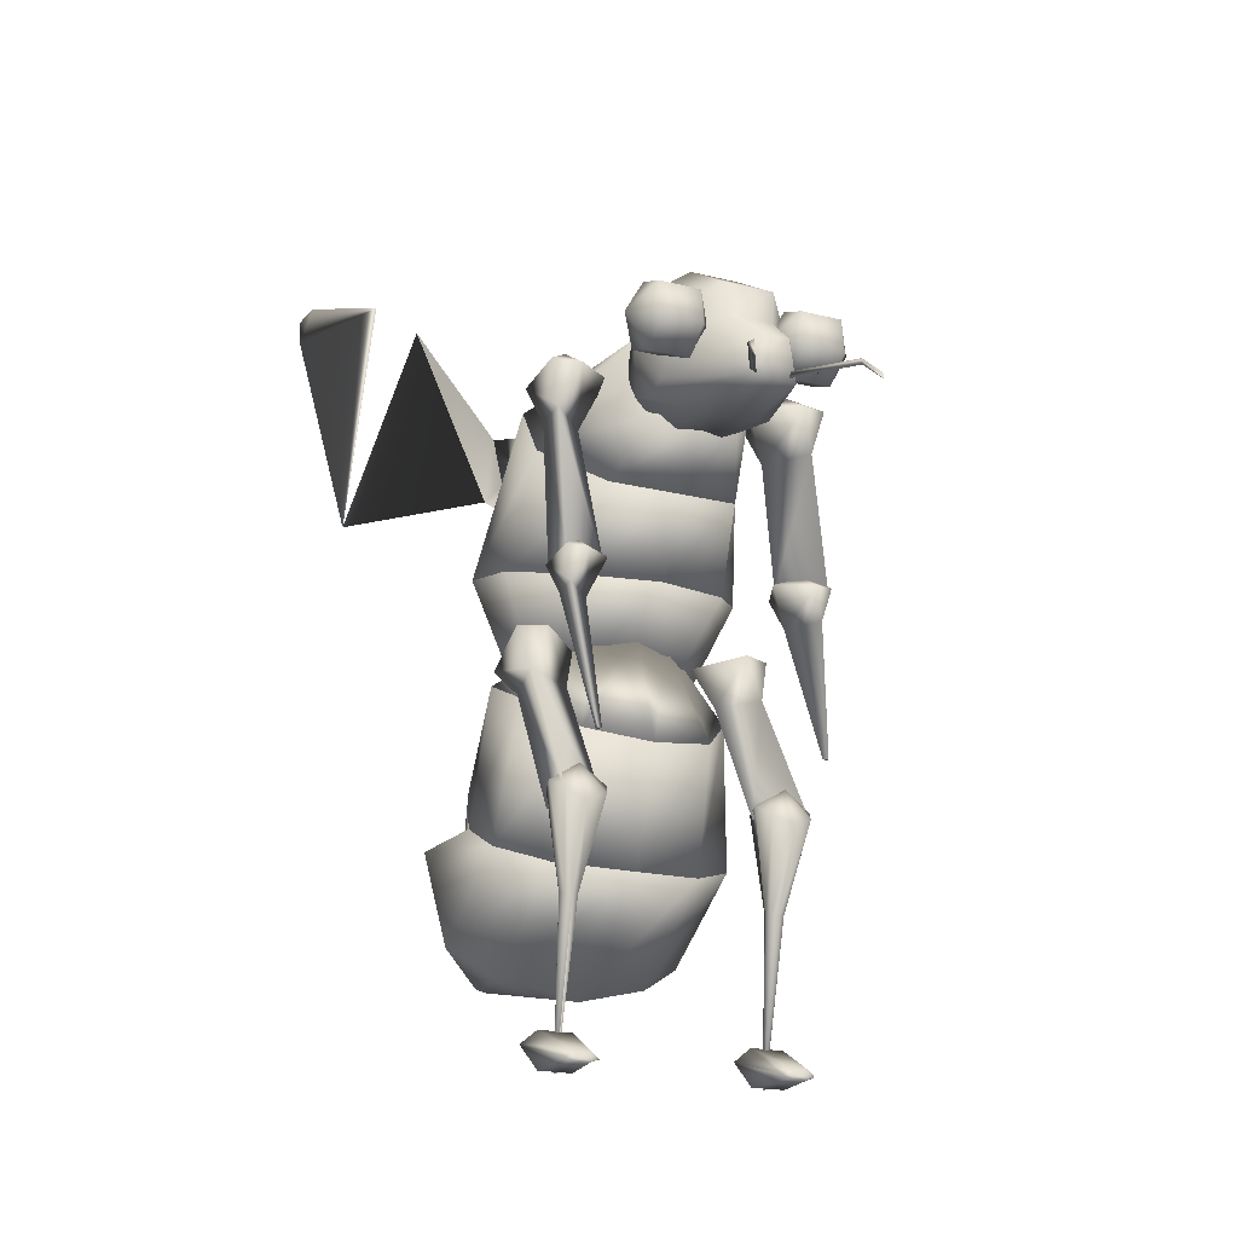
<metadata>
{"format":"obj","ext":"obj","renderer":"f3d","projection":"perspective","resolution":1024,"background":"white","views":[{"elev":-19.9,"azim":-24.9,"up":"+Y"}]}
</metadata>
<code>
v 0.2601 0.4515 0.4434
v 0.2601 0.5033 0.3012
v 0.3 0.4805 0.3433
v 0.3246 0.4725 0.3708
v 0.3246 0.4653 0.4208
v 0.3 0.4702 0.4415
v 0.2601 0.474 0.4539
v 0.2202 0.4702 0.4415
v 0.1956 0.4653 0.4189
v 0.1956 0.4725 0.3708
v 0.2202 0.4946 0.3337
v 0.2601 0.4792 0.2414
v 0.3294 0.4673 0.2604
v 0.3722 0.4408 0.3444
v 0.3722 0.4047 0.4221
v 0.3294 0.3651 0.4753
v 0.2601 0.3532 0.4944
v 0.1908 0.3651 0.4753
v 0.148 0.4047 0.4221
v 0.148 0.4389 0.3461
v 0.1908 0.4673 0.2604
v 0.2601 0.3744 0.1795
v 0.339 0.3671 0.2041
v 0.3878 0.2918 0.3314
v 0.3878 0.2595 0.3949
v 0.339 0.241 0.4286
v 0.2601 0.2337 0.4532
v 0.1811 0.241 0.4286
v 0.1323 0.2595 0.3949
v 0.1323 0.2918 0.3314
v 0.1811 0.3671 0.2041
v 0.2601 0.3224 0.1765
v 0.339 0.3014 0.1912
v 0.3878 0.2975 0.2075
v 0.3878 0.1831 0.275
v 0.339 0.1526 0.3026
v 0.2601 0.1316 0.3173
v 0.1811 0.1526 0.3026
v 0.1323 0.1831 0.275
v 0.1323 0.2975 0.2075
v 0.1811 0.3014 0.1912
v 0.2601 0.2192 0.05518
v 0.2697 0.2162 0.05599
v 0.2756 0.2084 0.0581
v 0.2756 0.1986 0.0607
v 0.2697 0.1907 0.06281
v 0.2601 0.1877 0.06362
v 0.2505 0.1907 0.06281
v 0.2446 0.1986 0.0607
v 0.2446 0.2084 0.0581
v 0.2505 0.2162 0.05599
v 0.2601 0.2035 0.0594
v 0.2601 0.4792 0.2414
v 0.3294 0.4673 0.2604
v 0.3722 0.4408 0.3444
v 0.3722 0.4047 0.4221
v 0.3294 0.3651 0.4753
v 0.2601 0.3532 0.4944
v 0.1908 0.3651 0.4753
v 0.148 0.4047 0.4221
v 0.148 0.4389 0.3461
v 0.1908 0.4673 0.2604
v 0.2601 0.3744 0.1795
v 0.339 0.3671 0.2041
v 0.3878 0.2918 0.3314
v 0.3878 0.2595 0.3949
v 0.339 0.241 0.4286
v 0.2601 0.2337 0.4532
v 0.1811 0.241 0.4286
v 0.1323 0.2595 0.3949
v 0.1323 0.2918 0.3314
v 0.1811 0.3671 0.2041
v 0.1555 0.4736 0.4228
v 0.1274 0.4647 0.4613
v 0.1555 0.4652 0.4737
v 0.1992 0.4565 0.4329
v 0.1274 0.4336 0.4034
v 0.1384 0.4198 0.4711
v 0.1836 0.4104 0.4549
v 0.1384 0.401 0.4387
v 0.1369 0.2859 0.5521
v 0.1857 0.2757 0.5346
v 0.1369 0.2656 0.517
v 0.1555 0.04669 0.484
v 0.1473 0.04669 0.484
v 0.1514 0.05012 0.4842
v 0.1596 0.05012 0.4842
v 0.1638 0.04669 0.484
v 0.1596 0.04133 0.4843
v 0.1514 0.04133 0.4843
v 0.1207 0.04864 0.4979
v 0.1381 0.06307 0.4987
v 0.173 0.06307 0.4987
v 0.1904 0.04854 0.4979
v 0.173 0.02585 0.4988
v 0.1381 0.02585 0.4988
v 0.139 0.02856 0.5601
v 0.1473 0.03544 0.5605
v 0.1638 0.03544 0.5605
v 0.1721 0.02856 0.5601
v 0.1638 0.02582 0.5611
v 0.1473 0.02582 0.5611
v 0.1555 0.02856 0.5601
v 0.1563 0.3049 0.549
v 0.1278 0.2867 0.5428
v 0.1365 0.2743 0.5611
v 0.1563 0.2656 0.5675
v 0.1784 0.2743 0.5611
v 0.1871 0.2867 0.5428
v 0.1784 0.2849 0.5159
v 0.1563 0.2759 0.509
v 0.1365 0.2849 0.5159
v 0.1479 0.1867 0.5222
v 0.1507 0.1855 0.5289
v 0.1575 0.185 0.5317
v 0.1642 0.1855 0.5289
v 0.167 0.1867 0.5222
v 0.1642 0.1878 0.5156
v 0.1575 0.1883 0.5128
v 0.1507 0.1878 0.5156
v 0.1559 0.02527 0.495
v 0.1564 0.02508 0.4961
v 0.1575 0.025 0.4965
v 0.1586 0.02508 0.4961
v 0.159 0.02527 0.495
v 0.1586 0.02546 0.4939
v 0.1575 0.02554 0.4935
v 0.1564 0.02546 0.4939
v 0.1756 0.02527 0.495
v 0.3739 0.4736 0.4228
v 0.402 0.4647 0.4613
v 0.3739 0.4652 0.4737
v 0.3302 0.4565 0.4329
v 0.402 0.4336 0.4034
v 0.391 0.4198 0.4711
v 0.3458 0.4104 0.4549
v 0.391 0.401 0.4387
v 0.3925 0.2859 0.5521
v 0.3437 0.2757 0.5346
v 0.3925 0.2656 0.517
v 0.3739 0.04669 0.484
v 0.3821 0.04669 0.484
v 0.378 0.05012 0.4842
v 0.3697 0.05012 0.4842
v 0.3656 0.04669 0.484
v 0.3697 0.04133 0.4843
v 0.378 0.04133 0.4843
v 0.4087 0.04864 0.4979
v 0.3913 0.06307 0.4987
v 0.3564 0.06307 0.4987
v 0.339 0.04854 0.4979
v 0.3564 0.02585 0.4988
v 0.3913 0.02585 0.4988
v 0.3904 0.02856 0.5601
v 0.3821 0.03544 0.5605
v 0.3656 0.03544 0.5605
v 0.3573 0.02856 0.5601
v 0.3656 0.02582 0.5611
v 0.3821 0.02582 0.5611
v 0.3739 0.02856 0.5601
v 0.3731 0.3049 0.549
v 0.4016 0.2867 0.5428
v 0.3929 0.2743 0.5611
v 0.3731 0.2656 0.5675
v 0.3509 0.2743 0.5611
v 0.3423 0.2867 0.5428
v 0.3509 0.2849 0.5159
v 0.3731 0.2759 0.509
v 0.3929 0.2849 0.5159
v 0.3815 0.1867 0.5222
v 0.3787 0.1855 0.5289
v 0.3719 0.185 0.5317
v 0.3652 0.1855 0.5289
v 0.3623 0.1867 0.5222
v 0.3652 0.1878 0.5156
v 0.3719 0.1883 0.5128
v 0.3787 0.1878 0.5156
v 0.3735 0.02527 0.495
v 0.373 0.02508 0.4961
v 0.3719 0.025 0.4965
v 0.3708 0.02508 0.4961
v 0.3704 0.02527 0.495
v 0.3708 0.02546 0.4939
v 0.3719 0.02554 0.4935
v 0.373 0.02546 0.4939
v 0.4419 0.6839 0.1104
v 0.4656 0.9628 0.025
v 0.4561 0.9743 0.04409
v 0.3149 0.7006 0.3828
v 0.3108 0.6788 0.3942
v 0.3154 0.6407 0.389
v 0.3239 0.617 0.3734
v 0.3323 0.6178 0.3554
v 0.4779 0.9354 0.03562
v 0.4785 0.9636 0.03098
v 0.469 0.975 0.05007
v 0.425 0.9408 0.1494
v 0.3986 0.8858 0.2132
v 0.3786 0.8098 0.2656
v 0.3527 0.717 0.333
v 0.3278 0.7013 0.3887
v 0.3238 0.6796 0.4002
v 0.3283 0.6414 0.395
v 0.3369 0.6177 0.3794
v 0.3452 0.6185 0.3613
v 0.3591 0.6467 0.3278
v 0.06159 0.6839 0.1104
v 0.03793 0.9628 0.025
v 0.04741 0.9743 0.04409
v 0.1886 0.7006 0.3828
v 0.1927 0.6788 0.3942
v 0.1881 0.6407 0.389
v 0.1795 0.617 0.3734
v 0.1712 0.6178 0.3554
v 0.02555 0.9354 0.03562
v 0.025 0.9636 0.03098
v 0.03448 0.975 0.05007
v 0.07852 0.9408 0.1494
v 0.1049 0.8858 0.2132
v 0.1249 0.8098 0.2656
v 0.1508 0.717 0.333
v 0.1757 0.7013 0.3887
v 0.1797 0.6796 0.4002
v 0.1752 0.6414 0.395
v 0.1666 0.6177 0.3794
v 0.1583 0.6185 0.3613
v 0.1444 0.6467 0.3278
v 0.2601 0.6974 0.5668
v 0.2601 0.764 0.5749
v 0.3 0.754 0.583
v 0.3246 0.7244 0.5722
v 0.3246 0.6811 0.58
v 0.3 0.6547 0.6013
v 0.2601 0.6447 0.6095
v 0.2202 0.6547 0.6013
v 0.1956 0.6811 0.58
v 0.1956 0.7244 0.5722
v 0.2202 0.754 0.583
v 0.2601 0.7599 0.3655
v 0.3294 0.7503 0.3859
v 0.3722 0.7107 0.4196
v 0.3722 0.6556 0.4567
v 0.3294 0.5984 0.5371
v 0.2601 0.5889 0.5575
v 0.1908 0.5984 0.5371
v 0.148 0.6556 0.4567
v 0.148 0.7107 0.4196
v 0.1908 0.7503 0.3859
v 0.2601 0.5922 0.2475
v 0.339 0.588 0.2728
v 0.3878 0.5572 0.3276
v 0.3878 0.537 0.4171
v 0.339 0.5172 0.4869
v 0.2601 0.513 0.5122
v 0.1811 0.5172 0.4869
v 0.1323 0.5367 0.4168
v 0.1323 0.5572 0.3276
v 0.1811 0.588 0.2728
v 0.2601 0.4375 0.2786
v 0.3131 0.4396 0.2957
v 0.3458 0.4451 0.3405
v 0.3458 0.4417 0.3921
v 0.3131 0.4293 0.406
v 0.2071 0.4293 0.406
v 0.1744 0.4417 0.3921
v 0.1744 0.4451 0.3405
v 0.2071 0.4396 0.2957
v 0.2601 0.7599 0.3655
v 0.3294 0.7503 0.3859
v 0.3722 0.7107 0.4196
v 0.3722 0.6556 0.4567
v 0.3294 0.5984 0.5371
v 0.2601 0.5889 0.5575
v 0.1908 0.5984 0.5371
v 0.148 0.6556 0.4567
v 0.148 0.7107 0.4196
v 0.1908 0.7503 0.3859
v 0.2601 0.5922 0.2475
v 0.339 0.588 0.2728
v 0.3878 0.5572 0.3276
v 0.3878 0.537 0.4171
v 0.339 0.5172 0.4869
v 0.2601 0.513 0.5122
v 0.1811 0.5172 0.4869
v 0.1323 0.5367 0.4168
v 0.1323 0.5572 0.3276
v 0.1811 0.588 0.2728
v 0.18 0.7026 0.6194
v 0.1955 0.7633 0.6286
v 0.1955 0.7425 0.5935
v 0.1955 0.7197 0.575
v 0.1955 0.6903 0.5735
v 0.1955 0.6657 0.5895
v 0.1955 0.6552 0.6169
v 0.1955 0.6628 0.6452
v 0.1955 0.6856 0.6637
v 0.1955 0.7149 0.6653
v 0.1955 0.7395 0.6493
v 0.2359 0.7926 0.6301
v 0.2359 0.7671 0.5775
v 0.2359 0.7302 0.5476
v 0.2359 0.6827 0.5451
v 0.2359 0.6429 0.571
v 0.2359 0.6313 0.6575
v 0.2359 0.6323 0.746
v 0.2468 0.6731 0.7541
v 0.2359 0.7142 0.7023
v 0.2359 0.7455 0.7062
v 0.2858 0.7926 0.6301
v 0.2858 0.7671 0.5775
v 0.2858 0.7302 0.5476
v 0.2858 0.6827 0.5451
v 0.2858 0.6429 0.571
v 0.2858 0.6313 0.6575
v 0.2858 0.6323 0.746
v 0.2749 0.6731 0.7541
v 0.2858 0.7142 0.7023
v 0.2858 0.7455 0.7062
v 0.3262 0.7633 0.6286
v 0.3262 0.7425 0.5935
v 0.3262 0.7197 0.575
v 0.3262 0.6903 0.5735
v 0.3262 0.6657 0.5895
v 0.3262 0.6552 0.6169
v 0.3262 0.6628 0.6452
v 0.3262 0.6856 0.6637
v 0.3262 0.7149 0.6653
v 0.3262 0.7395 0.6493
v 0.3416 0.7026 0.6194
v 0.3795 0.708 0.6786
v 0.3578 0.7453 0.6741
v 0.3578 0.7306 0.7087
v 0.3578 0.6933 0.7133
v 0.3578 0.6707 0.6832
v 0.3578 0.6854 0.6486
v 0.3578 0.7227 0.644
v 0.3144 0.7453 0.6741
v 0.3144 0.7306 0.7087
v 0.3144 0.6933 0.7133
v 0.3144 0.6707 0.6832
v 0.3144 0.6854 0.6486
v 0.3144 0.7227 0.644
v 0.2926 0.708 0.6786
v 0.2288 0.708 0.6786
v 0.2071 0.7453 0.6741
v 0.2071 0.7306 0.7087
v 0.2071 0.6933 0.7133
v 0.2071 0.6707 0.6832
v 0.2071 0.6854 0.6486
v 0.2071 0.7227 0.644
v 0.1636 0.7453 0.6741
v 0.1636 0.7306 0.7087
v 0.1636 0.6933 0.7133
v 0.1636 0.6707 0.6832
v 0.1636 0.6854 0.6486
v 0.1636 0.7227 0.644
v 0.1419 0.708 0.6786
v 0.2789 0.6401 0.736
v 0.2738 0.6439 0.7385
v 0.2738 0.6371 0.7393
v 0.3213 0.6318 0.8111
v 0.3162 0.6356 0.8136
v 0.3162 0.6288 0.8145
v 0.3261 0.6147 0.8334
v 0.3261 0.6079 0.8342
v 0.3278 0.6112 0.8328
v 0.2455 0.6396 0.7313
v 0.2507 0.6433 0.7338
v 0.2507 0.6365 0.7347
v 0.2031 0.6313 0.8064
v 0.2082 0.635 0.8089
v 0.2082 0.6282 0.8098
v 0.1984 0.6141 0.8287
v 0.1984 0.6073 0.8295
v 0.1966 0.6106 0.8281
v 0.1462 0.5226 0.5603
v 0.1253 0.5054 0.584
v 0.1462 0.5021 0.5926
v 0.1785 0.508 0.5623
v 0.1694 0.501 0.5355
v 0.1253 0.501 0.5355
v 0.1335 0.4719 0.5777
v 0.1612 0.4685 0.5501
v 0.1335 0.4685 0.5501
v 0.1478 0.3217 0.6077
v 0.1531 0.3214 0.6055
v 0.1478 0.3212 0.6033
v 0.145 0.7275 0.5339
v 0.1169 0.7043 0.5658
v 0.145 0.6998 0.5775
v 0.1887 0.7078 0.5365
v 0.1763 0.6983 0.5004
v 0.1169 0.6983 0.5004
v 0.1279 0.6591 0.5573
v 0.1653 0.6545 0.5202
v 0.1279 0.6545 0.5202
v 0.1264 0.5041 0.5795
v 0.1752 0.5017 0.5595
v 0.1264 0.4992 0.5394
v 0.3896 0.5225 0.5599
v 0.4104 0.5053 0.5835
v 0.3896 0.5021 0.5922
v 0.3573 0.508 0.5618
v 0.3664 0.5009 0.5351
v 0.4104 0.5009 0.5351
v 0.4023 0.4719 0.5772
v 0.3746 0.4685 0.5497
v 0.4023 0.4685 0.5497
v 0.388 0.3216 0.6073
v 0.3826 0.3214 0.6051
v 0.388 0.3211 0.6029
v 0.39 0.7275 0.5339
v 0.4181 0.7043 0.5658
v 0.39 0.6998 0.5775
v 0.3464 0.7078 0.5365
v 0.3587 0.6983 0.5004
v 0.4181 0.6983 0.5004
v 0.4071 0.6591 0.5573
v 0.3697 0.6545 0.5202
v 0.4071 0.6545 0.5202
v 0.4086 0.5041 0.5795
v 0.3598 0.5017 0.5595
v 0.4086 0.4992 0.5394
f 1 3 2
f 1 4 3
f 1 5 4
f 1 6 5
f 1 7 6
f 1 8 7
f 1 9 8
f 1 10 9
f 1 11 10
f 1 2 11
f 2 13 12
f 2 3 13
f 3 14 13
f 3 4 14
f 4 15 14
f 4 5 15
f 5 16 15
f 5 6 16
f 6 17 16
f 6 7 17
f 7 18 17
f 7 8 18
f 8 19 18
f 8 9 19
f 9 20 19
f 9 10 20
f 10 21 20
f 10 11 21
f 11 12 21
f 11 2 12
f 22 33 32
f 22 23 33
f 23 34 33
f 23 24 34
f 24 35 34
f 24 25 35
f 25 36 35
f 25 26 36
f 26 37 36
f 26 27 37
f 27 38 37
f 27 28 38
f 28 39 38
f 28 29 39
f 29 40 39
f 29 30 40
f 30 41 40
f 30 31 41
f 31 32 41
f 31 22 32
f 32 43 42
f 32 33 43
f 33 44 43
f 33 34 44
f 34 45 44
f 34 35 45
f 35 46 45
f 35 36 46
f 36 47 46
f 36 37 47
f 37 48 47
f 37 38 48
f 38 49 48
f 38 39 49
f 39 50 49
f 39 40 50
f 40 51 50
f 40 41 51
f 41 42 51
f 41 32 42
f 52 42 43
f 52 43 44
f 52 44 45
f 52 45 46
f 52 46 47
f 52 47 48
f 52 48 49
f 52 49 50
f 52 50 51
f 52 51 42
f 54 65 64
f 54 55 65
f 55 66 65
f 55 56 66
f 56 67 66
f 56 57 67
f 57 68 67
f 57 58 68
f 58 69 68
f 58 59 69
f 59 70 69
f 59 60 70
f 60 71 70
f 60 61 71
f 61 72 71
f 61 62 72
f 62 63 72
f 62 53 63
f 53 64 63
f 53 54 64
f 75 73 74
f 76 73 75
f 77 73 76
f 74 73 77
f 75 74 78
f 79 75 78
f 76 75 79
f 80 76 79
f 77 76 80
f 78 77 80
f 74 77 78
f 82 78 81
f 79 78 82
f 83 79 82
f 80 79 83
f 81 80 83
f 78 80 81
f 82 81 83
f 84 86 85
f 84 87 86
f 84 88 87
f 84 89 88
f 84 90 89
f 84 85 90
f 85 92 91
f 85 86 92
f 86 93 92
f 86 87 93
f 87 94 93
f 87 88 94
f 88 95 94
f 88 89 95
f 89 96 95
f 89 90 96
f 90 91 96
f 90 85 91
f 91 98 97
f 91 92 98
f 92 99 98
f 92 93 99
f 93 100 99
f 93 94 100
f 94 101 100
f 94 95 101
f 95 102 101
f 95 96 102
f 96 97 102
f 96 91 97
f 103 97 98
f 103 98 99
f 103 99 100
f 103 100 101
f 103 101 102
f 103 102 97
f 106 104 105
f 107 104 106
f 108 104 107
f 109 104 108
f 110 104 109
f 111 104 110
f 112 104 111
f 105 104 112
f 114 105 113
f 106 105 114
f 115 106 114
f 107 106 115
f 116 107 115
f 108 107 116
f 117 108 116
f 109 108 117
f 118 109 117
f 110 109 118
f 119 110 118
f 111 110 119
f 120 111 119
f 112 111 120
f 113 112 120
f 105 112 113
f 122 113 121
f 114 113 122
f 123 114 122
f 115 114 123
f 124 115 123
f 116 115 124
f 125 116 124
f 117 116 125
f 126 117 125
f 118 117 126
f 127 118 126
f 119 118 127
f 128 119 127
f 120 119 128
f 121 120 128
f 113 120 121
f 121 129 122
f 122 129 123
f 123 129 124
f 124 129 125
f 125 129 126
f 126 129 127
f 127 129 128
f 128 129 121
f 130 132 131
f 130 133 132
f 130 134 133
f 130 131 134
f 131 132 135
f 132 136 135
f 132 133 136
f 133 137 136
f 133 134 137
f 134 135 137
f 134 131 135
f 135 139 138
f 135 136 139
f 136 140 139
f 136 137 140
f 137 138 140
f 137 135 138
f 138 139 140
f 141 143 142
f 141 144 143
f 141 145 144
f 141 146 145
f 141 147 146
f 141 142 147
f 142 149 148
f 142 143 149
f 143 150 149
f 143 144 150
f 144 151 150
f 144 145 151
f 145 152 151
f 145 146 152
f 146 153 152
f 146 147 153
f 147 148 153
f 147 142 148
f 148 155 154
f 148 149 155
f 149 156 155
f 149 150 156
f 150 157 156
f 150 151 157
f 151 158 157
f 151 152 158
f 152 159 158
f 152 153 159
f 153 154 159
f 153 148 154
f 160 154 155
f 160 155 156
f 160 156 157
f 160 157 158
f 160 158 159
f 160 159 154
f 161 163 162
f 161 164 163
f 161 165 164
f 161 166 165
f 161 167 166
f 161 168 167
f 161 169 168
f 161 162 169
f 162 171 170
f 162 163 171
f 163 172 171
f 163 164 172
f 164 173 172
f 164 165 173
f 165 174 173
f 165 166 174
f 166 175 174
f 166 167 175
f 167 176 175
f 167 168 176
f 168 177 176
f 168 169 177
f 169 170 177
f 169 162 170
f 170 179 178
f 170 171 179
f 171 180 179
f 171 172 180
f 172 181 180
f 172 173 181
f 173 182 181
f 173 174 182
f 174 183 182
f 174 175 183
f 175 184 183
f 175 176 184
f 176 185 184
f 176 177 185
f 177 178 185
f 177 170 178
f 183 178 179
f 183 179 180
f 183 180 181
f 183 181 182
f 183 184 185
f 183 185 178
f 186 187 194
f 187 195 194
f 187 188 196
f 187 196 195
f 188 197 196
f 189 201 200
f 189 190 202
f 189 202 201
f 190 191 203
f 190 203 202
f 191 192 204
f 191 204 203
f 192 193 205
f 192 205 204
f 193 206 205
f 187 197 188
f 186 197 187
f 206 189 200
f 193 189 206
f 193 190 189
f 193 191 190
f 193 192 191
f 194 195 196
f 194 196 197
f 186 194 197
f 199 198 186
f 199 186 206
f 200 199 206
f 205 200 201
f 205 201 202
f 205 202 203
f 205 203 204
f 208 207 215
f 216 208 215
f 209 208 217
f 217 208 216
f 218 209 217
f 222 210 221
f 211 210 223
f 223 210 222
f 212 211 224
f 224 211 223
f 213 212 225
f 225 212 224
f 214 213 226
f 226 213 225
f 227 214 226
f 218 208 209
f 218 207 208
f 210 227 221
f 210 214 227
f 211 214 210
f 212 214 211
f 213 214 212
f 216 215 217
f 217 215 218
f 215 207 218
f 219 220 207
f 207 220 227
f 220 221 227
f 221 226 222
f 222 226 223
f 223 226 224
f 224 226 225
f 228 230 229
f 228 231 230
f 228 232 231
f 228 233 232
f 228 234 233
f 228 235 234
f 228 236 235
f 228 237 236
f 228 238 237
f 228 229 238
f 229 240 239
f 229 230 240
f 230 241 240
f 230 231 241
f 231 242 241
f 231 232 242
f 232 243 242
f 232 233 243
f 233 244 243
f 233 234 244
f 234 245 244
f 234 235 245
f 235 246 245
f 235 236 246
f 236 247 246
f 236 237 247
f 237 248 247
f 237 238 248
f 238 239 248
f 238 229 239
f 249 260 259
f 249 250 260
f 250 261 260
f 250 251 261
f 251 262 261
f 251 252 262
f 252 263 262
f 252 253 263
f 253 254 263
f 254 264 263
f 254 255 264
f 255 265 264
f 255 256 265
f 256 266 265
f 256 257 266
f 257 267 266
f 257 258 267
f 258 259 267
f 258 249 259
f 260 261 262
f 259 260 263
f 267 260 266
f 260 265 266
f 260 264 265
f 260 263 264
f 268 279 278
f 268 269 279
f 269 280 279
f 269 270 280
f 270 281 280
f 270 271 281
f 271 282 281
f 271 272 282
f 272 283 282
f 272 273 283
f 273 284 283
f 273 274 284
f 274 285 284
f 274 275 285
f 275 286 285
f 275 276 286
f 276 287 286
f 276 277 287
f 277 278 287
f 277 268 278
f 288 289 290
f 288 290 291
f 288 291 292
f 288 292 293
f 288 293 294
f 288 294 295
f 288 295 296
f 288 296 297
f 288 297 298
f 288 298 289
f 289 299 300
f 289 300 290
f 290 300 301
f 290 301 291
f 291 301 302
f 291 302 292
f 292 302 303
f 292 303 293
f 293 303 304
f 293 304 294
f 294 304 305
f 294 305 295
f 295 305 306
f 295 306 296
f 296 306 307
f 296 307 297
f 297 307 308
f 297 308 298
f 298 308 299
f 298 299 289
f 299 309 310
f 299 310 300
f 300 310 311
f 300 311 301
f 301 311 312
f 301 312 302
f 302 312 313
f 302 313 303
f 303 313 314
f 303 314 304
f 304 314 315
f 304 315 305
f 305 315 316
f 305 316 306
f 306 316 317
f 306 317 307
f 307 317 318
f 307 318 308
f 308 318 309
f 308 309 299
f 309 319 320
f 309 320 310
f 310 320 321
f 310 321 311
f 311 321 322
f 311 322 312
f 312 322 323
f 312 323 313
f 313 323 324
f 313 324 314
f 314 324 325
f 314 325 315
f 315 325 326
f 315 326 316
f 316 326 327
f 316 327 317
f 317 327 328
f 317 328 318
f 318 328 319
f 318 319 309
f 329 320 319
f 329 321 320
f 329 322 321
f 329 323 322
f 329 324 323
f 329 325 324
f 329 326 325
f 329 327 326
f 329 328 327
f 329 319 328
f 330 331 332
f 330 332 333
f 330 333 334
f 330 334 335
f 330 335 336
f 330 336 331
f 331 337 338
f 331 338 332
f 332 338 339
f 332 339 333
f 333 339 340
f 333 340 334
f 334 340 341
f 334 341 335
f 335 341 342
f 335 342 336
f 336 342 337
f 336 337 331
f 343 338 337
f 343 339 338
f 343 340 339
f 343 341 340
f 343 342 341
f 343 337 342
f 344 345 346
f 344 346 347
f 344 347 348
f 344 348 349
f 344 349 350
f 344 350 345
f 345 351 352
f 345 352 346
f 346 352 353
f 346 353 347
f 347 353 354
f 347 354 348
f 348 354 355
f 348 355 349
f 349 355 356
f 349 356 350
f 350 356 351
f 350 351 345
f 357 352 351
f 357 353 352
f 357 354 353
f 357 355 354
f 357 356 355
f 357 351 356
f 359 358 360
f 358 359 361
f 359 360 363
f 360 361 363
f 360 358 361
f 361 359 362
f 359 363 362
f 361 364 366
f 361 362 364
f 362 365 364
f 362 363 365
f 363 366 365
f 363 361 366
f 366 364 365
f 368 367 369
f 367 368 370
f 368 369 372
f 369 370 372
f 369 367 370
f 370 368 371
f 368 372 371
f 370 373 375
f 370 371 373
f 371 374 373
f 371 372 374
f 372 375 374
f 372 370 375
f 375 373 374
f 378 376 377
f 379 376 378
f 380 376 379
f 381 376 380
f 377 376 381
f 378 377 382
f 383 378 382
f 379 378 383
f 380 379 383
f 384 380 383
f 381 380 384
f 382 381 384
f 377 381 382
f 383 382 386
f 384 383 386
f 386 382 385
f 384 386 387
f 385 384 387
f 382 384 385
f 386 385 387
f 390 388 389
f 391 388 390
f 392 388 391
f 393 388 392
f 389 388 393
f 390 389 394
f 395 390 394
f 391 390 395
f 392 391 395
f 396 392 395
f 393 392 396
f 394 393 396
f 389 393 394
f 395 394 398
f 396 395 398
f 398 394 397
f 396 398 399
f 397 396 399
f 394 396 397
f 398 397 399
f 400 402 401
f 400 403 402
f 400 404 403
f 400 405 404
f 400 401 405
f 401 402 406
f 402 407 406
f 402 403 407
f 403 404 407
f 404 408 407
f 404 405 408
f 405 406 408
f 405 401 406
f 406 407 410
f 407 408 410
f 406 410 409
f 410 408 411
f 408 409 411
f 408 406 409
f 409 410 411
f 412 414 413
f 412 415 414
f 412 416 415
f 412 417 416
f 412 413 417
f 413 414 418
f 414 419 418
f 414 415 419
f 415 416 419
f 416 420 419
f 416 417 420
f 417 418 420
f 417 413 418
f 418 419 422
f 419 420 422
f 418 422 421
f 422 420 423
f 420 421 423
f 420 418 421
f 421 422 423
f 20 21 12
f 20 12 13
f 20 13 14
f 20 14 15
f 19 20 15
f 18 19 15
f 18 15 16
f 17 18 16
f 25 24 23
f 31 30 29
f 25 23 22
f 25 22 31
f 25 31 29
f 28 27 26
f 26 25 29
f 28 26 29
f 71 72 63
f 63 64 65
f 67 68 69
f 71 63 65
f 70 71 65
f 70 65 66
f 69 70 66
f 67 69 66
f 53 62 61
f 54 53 61
f 55 54 61
f 56 55 61
f 56 61 60
f 56 60 59
f 57 56 59
f 58 57 59
f 206 186 198
f 198 199 200
f 219 207 227
f 221 220 219
f 243 244 245
f 242 243 245
f 242 245 246
f 241 242 246
f 241 246 247
f 240 241 247
f 239 240 247
f 239 247 248
f 258 257 256
f 258 256 255
f 258 255 254
f 258 254 253
f 258 253 252
f 258 252 251
f 249 258 251
f 250 249 251
f 267 260 262
f 263 267 259
f 283 284 285
f 282 283 285
f 281 282 285
f 278 279 280
f 286 287 278
f 286 278 280
f 280 281 285
f 286 280 285
f 275 274 273
f 275 273 272
f 275 272 271
f 275 271 270
f 276 275 270
f 269 268 277
f 277 276 270
f 269 277 270

</code>
